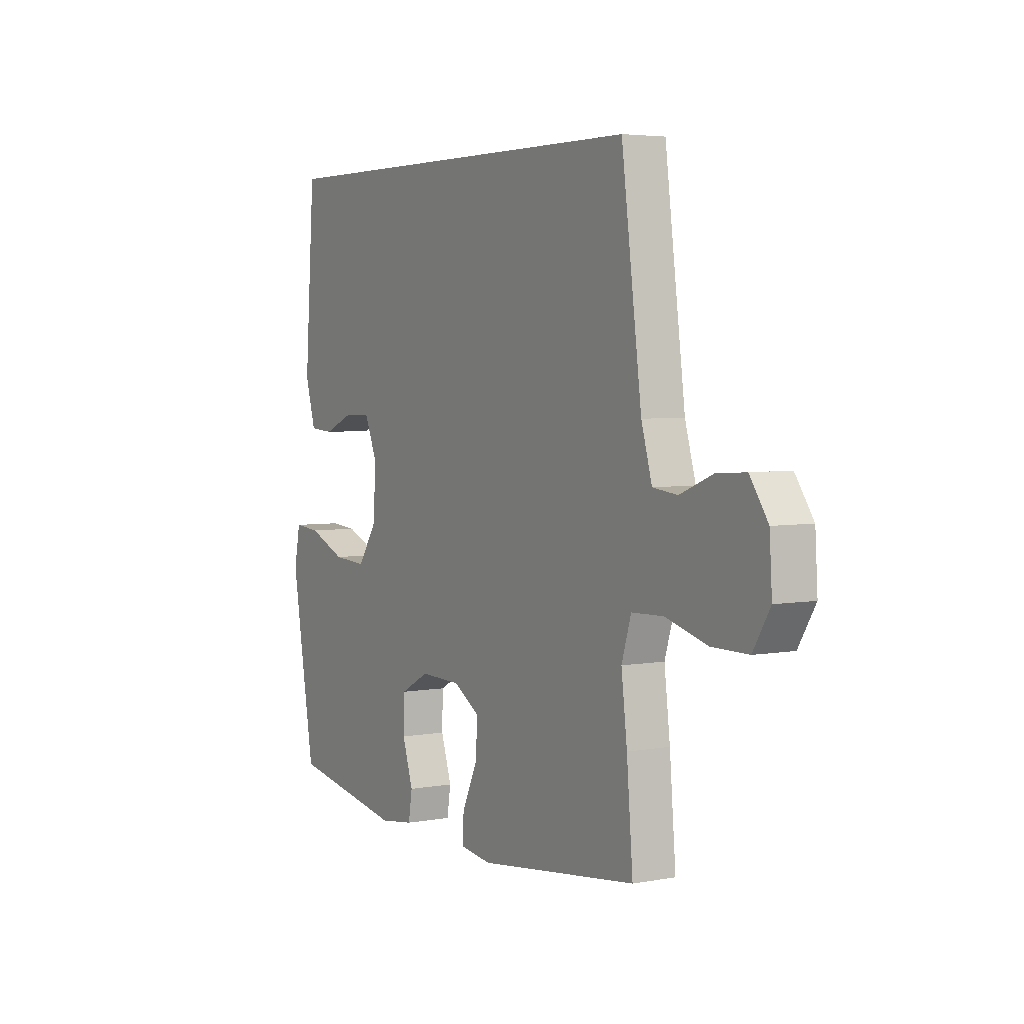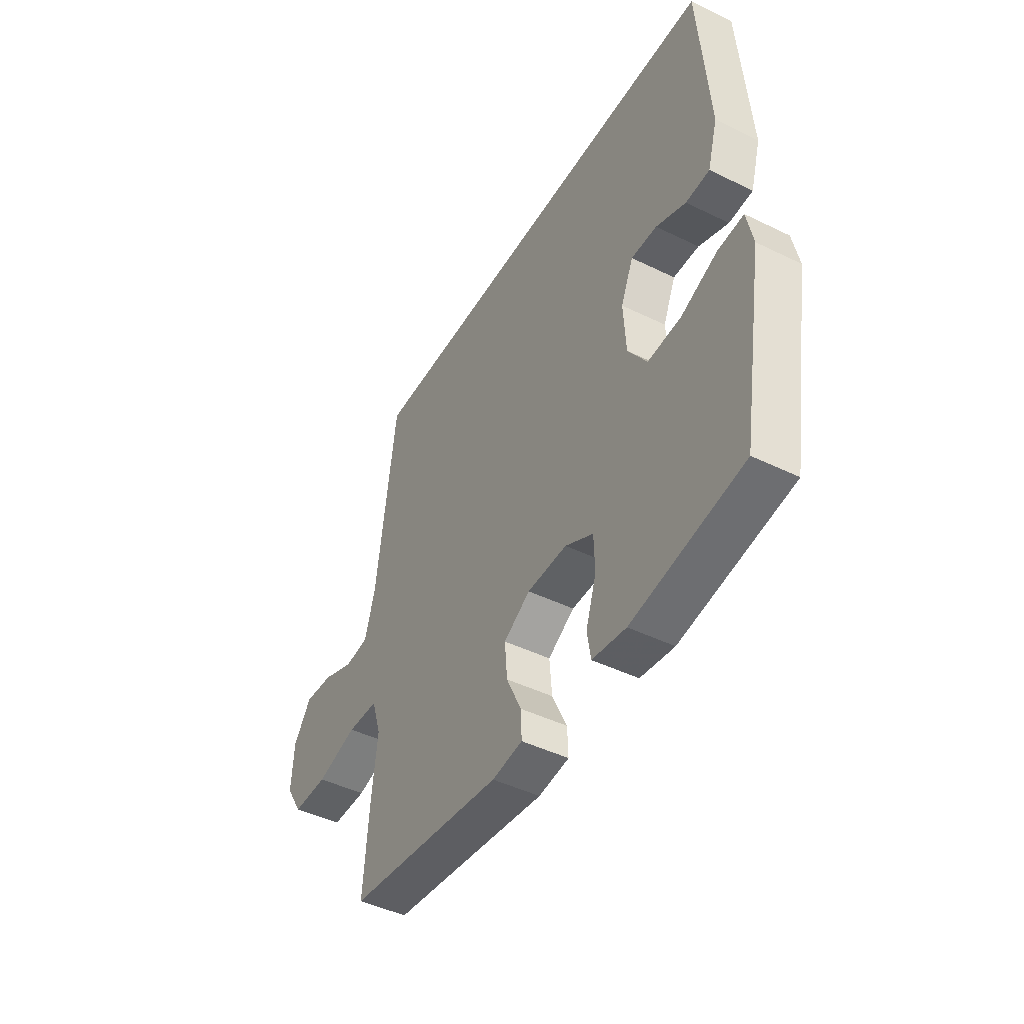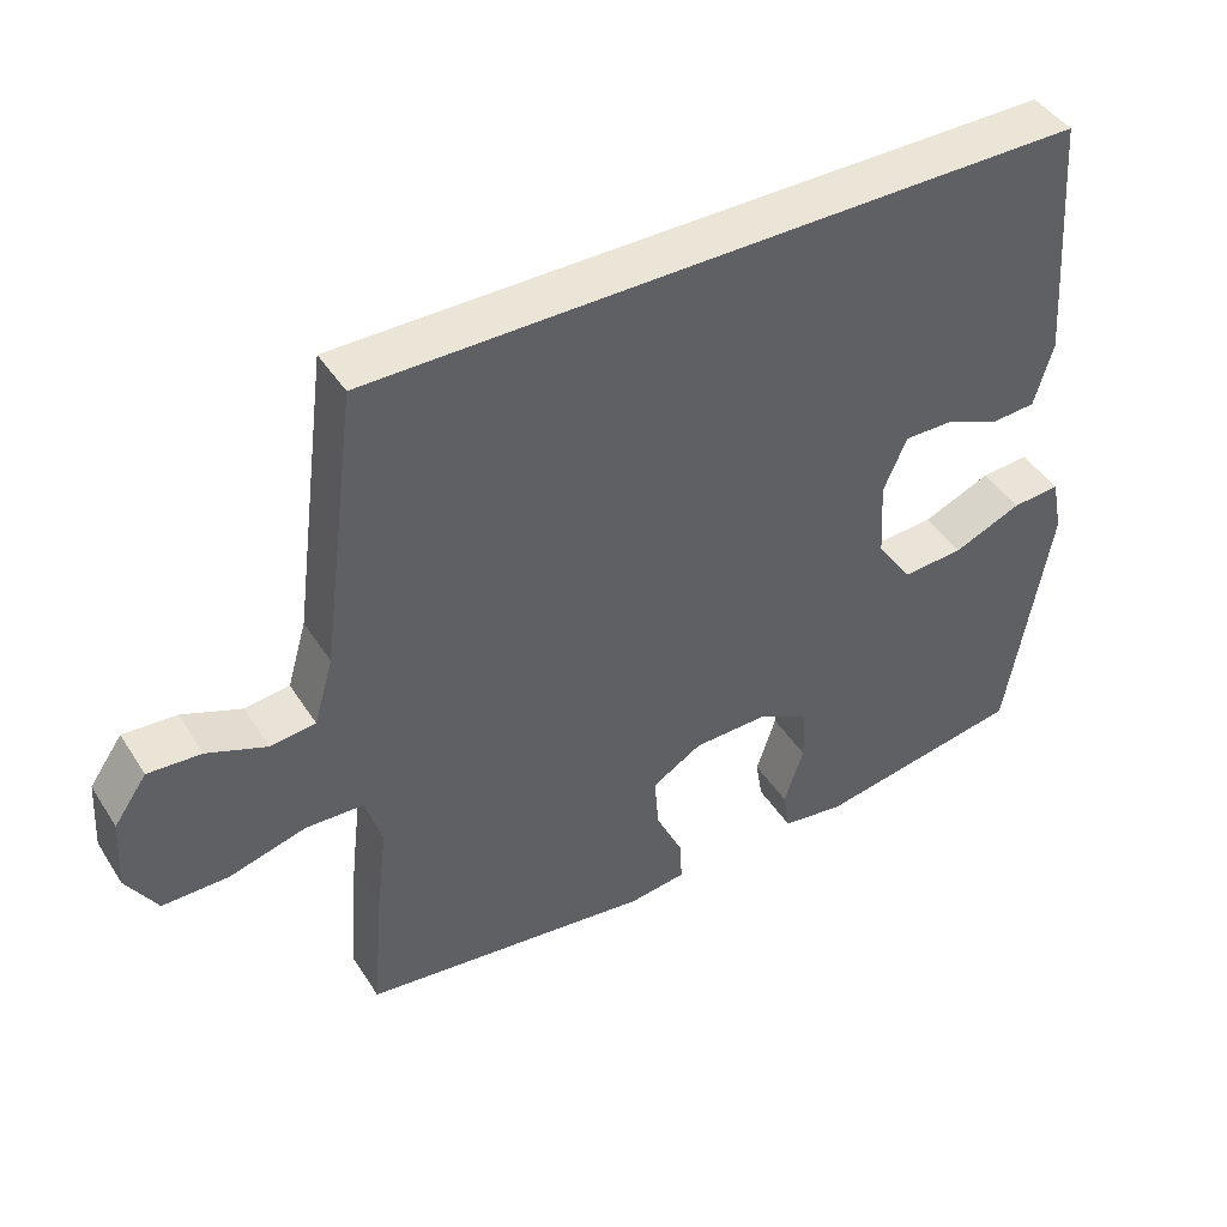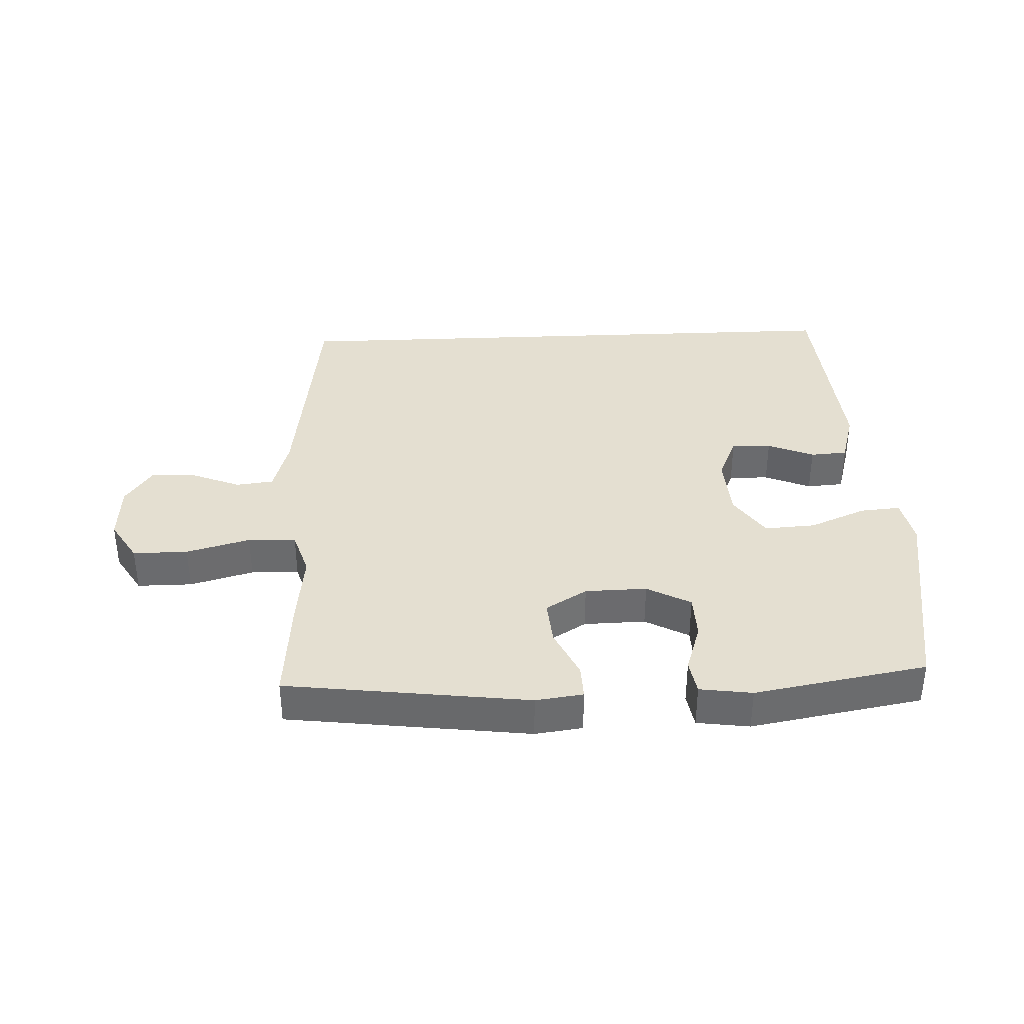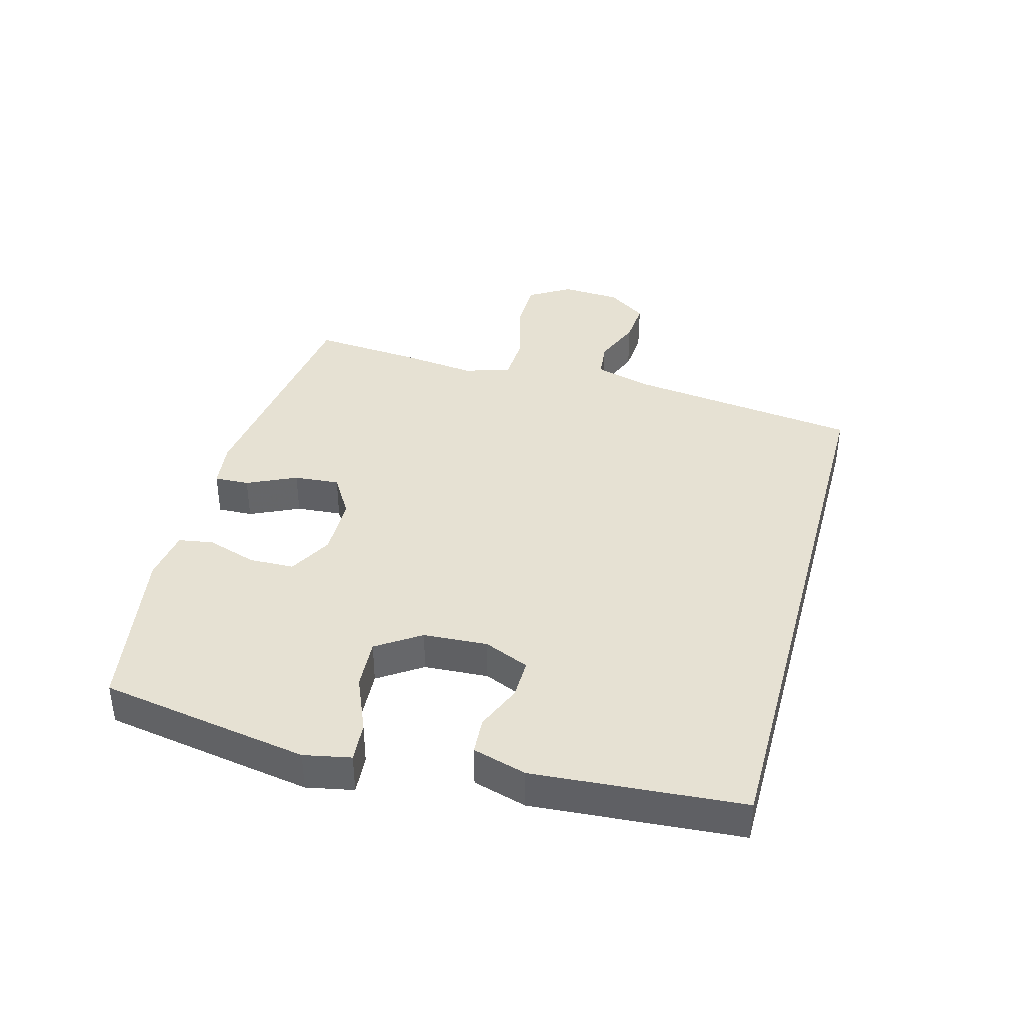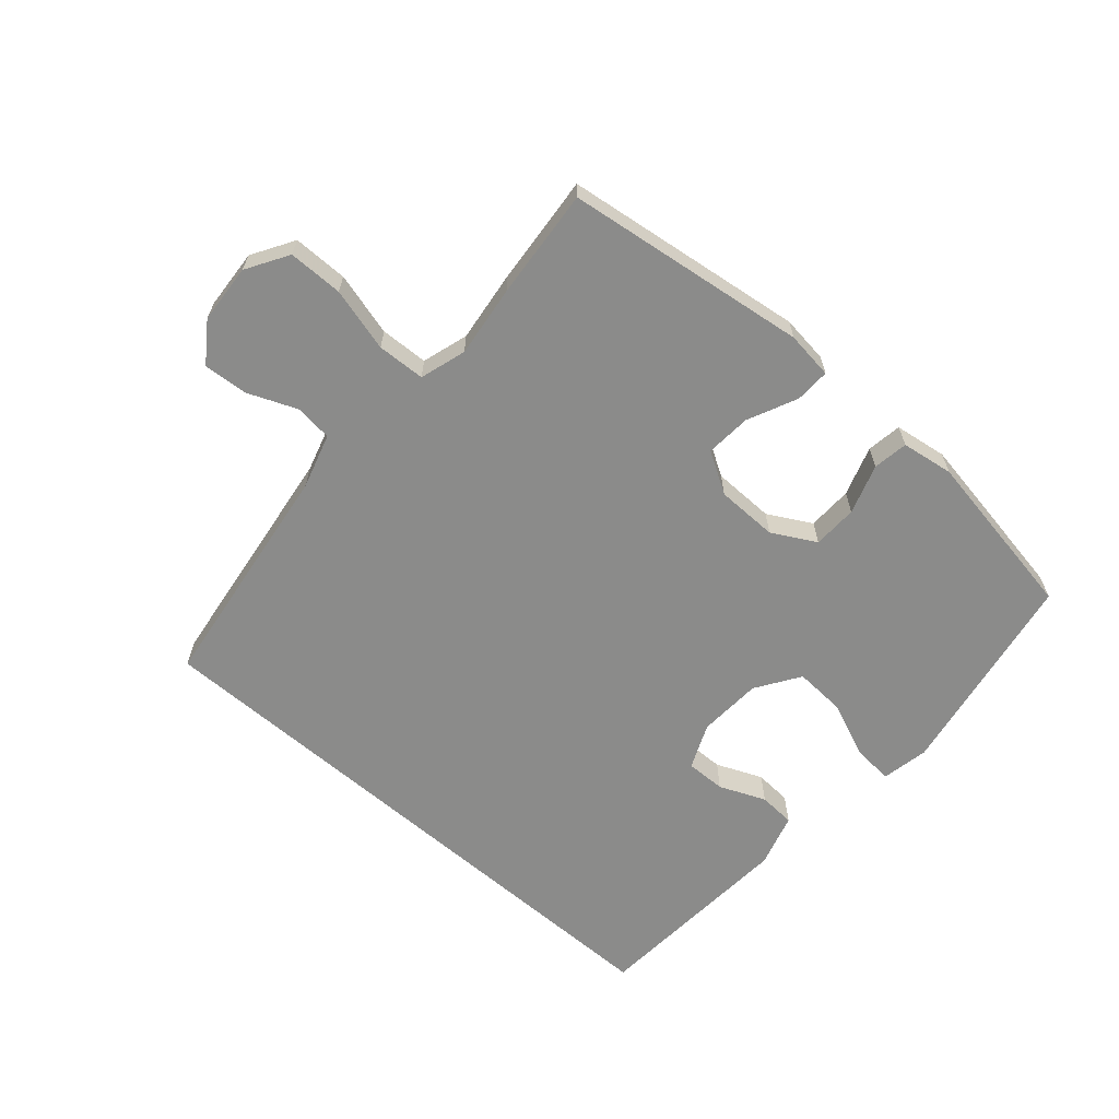
<metadata>
{"format":"obj","ext":"obj","renderer":"f3d","projection":"perspective","resolution":1024,"background":"white","views":[{"elev":4.3,"azim":59.4,"up":"+Z"},{"elev":-45.4,"azim":-119.4,"up":"+Z"},{"elev":44.3,"azim":149.4,"up":"+Z"},{"elev":36.8,"azim":177.5,"up":"+Y"},{"elev":38.8,"azim":-74.8,"up":"+Y"},{"elev":-63.7,"azim":139.1,"up":"+Y"}]}
</metadata>
<code>
v 0.467 0.07 0.5
v 0.516 0.07 0.125
v 0.542 0.07 0.036
v 0.602 0.07 0.029
v 0.681 0.07 0.061
v 0.752 0.07 0.066
v 0.796 0.07 0.003
v 0.802 0.07 -0.092
v 0.761 0.07 -0.159
v 0.673 0.07 -0.159
v 0.571 0.07 -0.131
v 0.494 0.07 -0.134
v 0.471 0.07 -0.208
v 0.485 0.07 -0.323
v 0.5 0.07 -0.5
v 0.111 0.07 -0.55
v 0.035 0.07 -0.54
v 0.037 0.07 -0.484
v 0.074 0.07 -0.405
v 0.08 0.07 -0.332
v 0.014 0.07 -0.292
v -0.085 0.07 -0.29
v -0.155 0.07 -0.328
v -0.157 0.07 -0.4
v -0.131 0.07 -0.48
v -0.14 0.07 -0.536
v -0.224 0.07 -0.548
v -0.5 0.07 -0.5
v -0.537 0.07 -0.283
v -0.557 0.07 -0.164
v -0.542 0.07 -0.089
v -0.478 0.07 -0.094
v -0.387 0.07 -0.132
v -0.305 0.07 -0.137
v -0.258 0.07 -0.067
v -0.252 0.07 0.036
v -0.283 0.07 0.108
v -0.347 0.07 0.107
v -0.421 0.07 0.076
v -0.48 0.07 0.08
v -0.505 0.07 0.166
v -0.48 0.07 0.5
v 0.467 0 0.5
v 0.516 0 0.125
v 0.542 0 0.036
v 0.602 0 0.029
v 0.681 0 0.061
v 0.752 0 0.066
v 0.796 0 0.003
v 0.802 0 -0.092
v 0.761 0 -0.159
v 0.673 0 -0.159
v 0.571 0 -0.131
v 0.494 0 -0.134
v 0.471 0 -0.208
v 0.485 0 -0.323
v 0.5 0 -0.5
v 0.111 0 -0.55
v 0.035 0 -0.54
v 0.037 0 -0.484
v 0.074 0 -0.405
v 0.08 0 -0.332
v 0.014 0 -0.292
v -0.085 0 -0.29
v -0.155 0 -0.328
v -0.157 0 -0.4
v -0.131 0 -0.48
v -0.14 0 -0.536
v -0.224 0 -0.548
v -0.5 0 -0.5
v -0.537 0 -0.283
v -0.557 0 -0.164
v -0.542 0 -0.089
v -0.478 0 -0.094
v -0.387 0 -0.132
v -0.305 0 -0.137
v -0.258 0 -0.067
v -0.252 0 0.036
v -0.283 0 0.108
v -0.347 0 0.107
v -0.421 0 0.076
v -0.48 0 0.08
v -0.505 0 0.166
v -0.48 0 0.5
f 41 42 1 2
f 38 39 40 41
f 37 38 41 2
f 36 37 2 3
f 35 36 3 4
f 34 35 4
f 30 31 32 33
f 30 33 34
f 29 30 34
f 24 25 26 27
f 23 24 27 28
f 22 23 28 29
f 16 17 18 19
f 16 19 20
f 13 14 15 16
f 12 13 16 20
f 8 9 10 11
f 8 11 12
f 7 8 12
f 4 5 6 7
f 4 7 12
f 22 29 34 4
f 4 12 20 21
f 4 21 22
f 44 43 84 83
f 83 82 81 80
f 44 83 80 79
f 45 44 79 78
f 46 45 78 77
f 46 77 76
f 75 74 73 72
f 76 75 72
f 76 72 71
f 69 68 67 66
f 70 69 66 65
f 71 70 65 64
f 61 60 59 58
f 62 61 58
f 58 57 56 55
f 62 58 55 54
f 53 52 51 50
f 54 53 50
f 54 50 49
f 49 48 47 46
f 54 49 46
f 46 76 71 64
f 63 62 54 46
f 64 63 46
f 1 43 44 2
f 2 44 45 3
f 3 45 46 4
f 4 46 47 5
f 5 47 48 6
f 6 48 49 7
f 7 49 50 8
f 8 50 51 9
f 9 51 52 10
f 10 52 53 11
f 11 53 54 12
f 12 54 55 13
f 13 55 56 14
f 14 56 57 15
f 15 57 58 16
f 16 58 59 17
f 17 59 60 18
f 18 60 61 19
f 19 61 62 20
f 20 62 63 21
f 21 63 64 22
f 22 64 65 23
f 23 65 66 24
f 24 66 67 25
f 25 67 68 26
f 26 68 69 27
f 27 69 70 28
f 28 70 71 29
f 29 71 72 30
f 30 72 73 31
f 31 73 74 32
f 32 74 75 33
f 33 75 76 34
f 34 76 77 35
f 35 77 78 36
f 36 78 79 37
f 37 79 80 38
f 38 80 81 39
f 39 81 82 40
f 40 82 83 41
f 41 83 84 42
f 42 84 43 1

</code>
